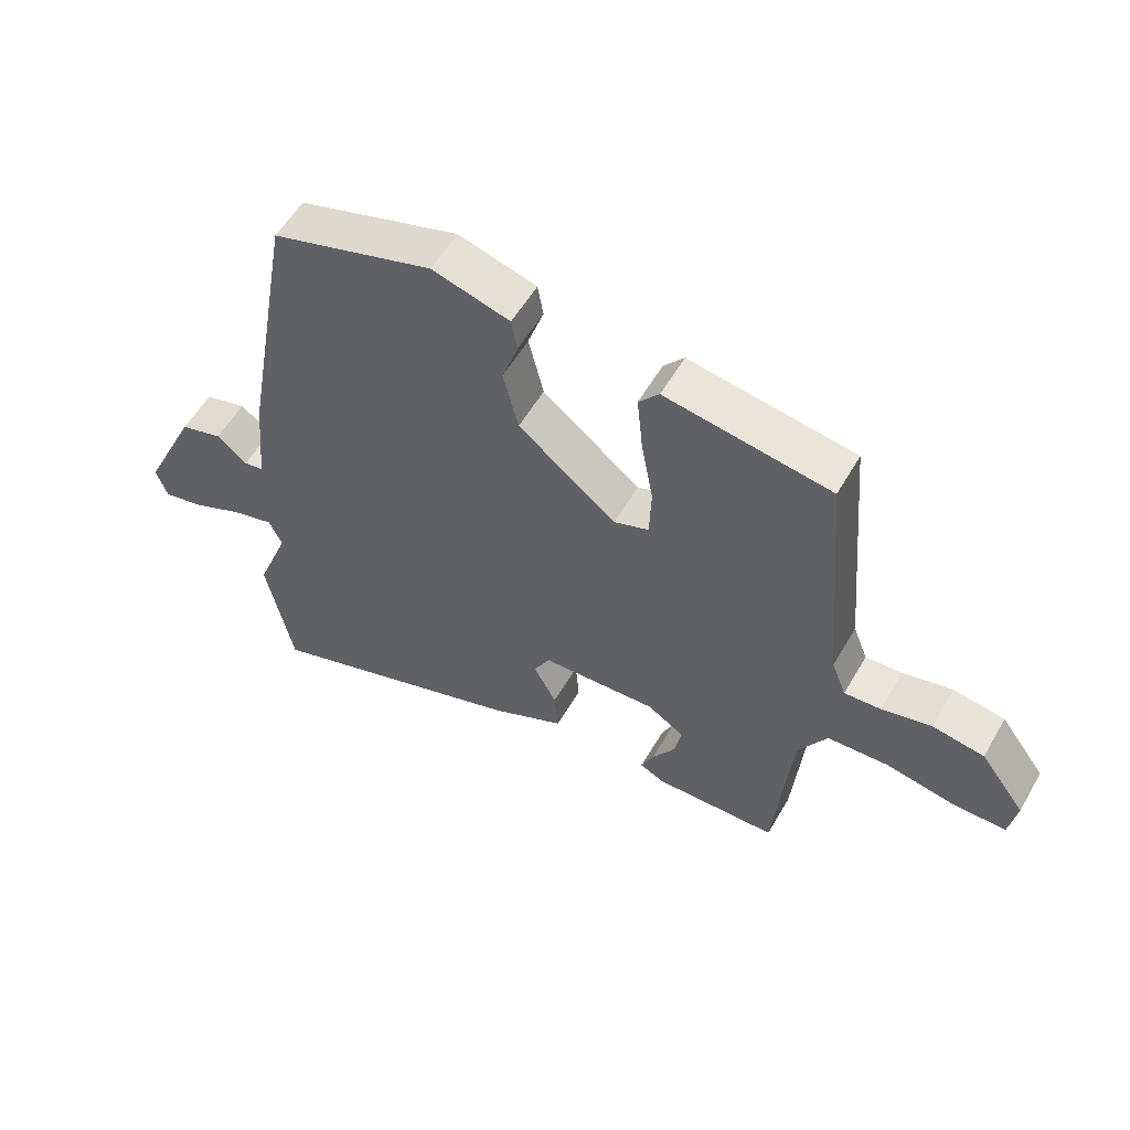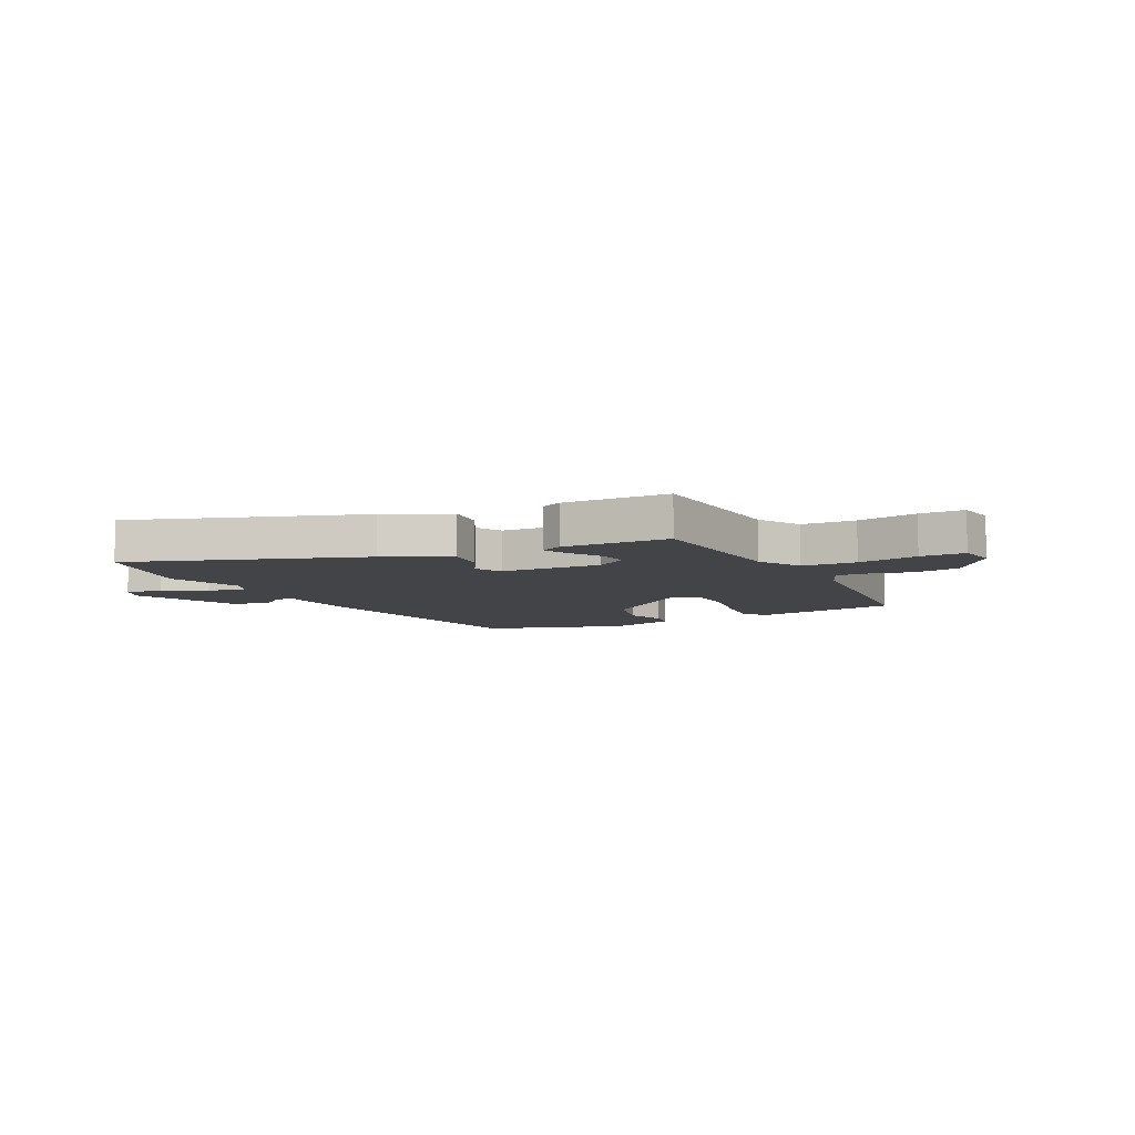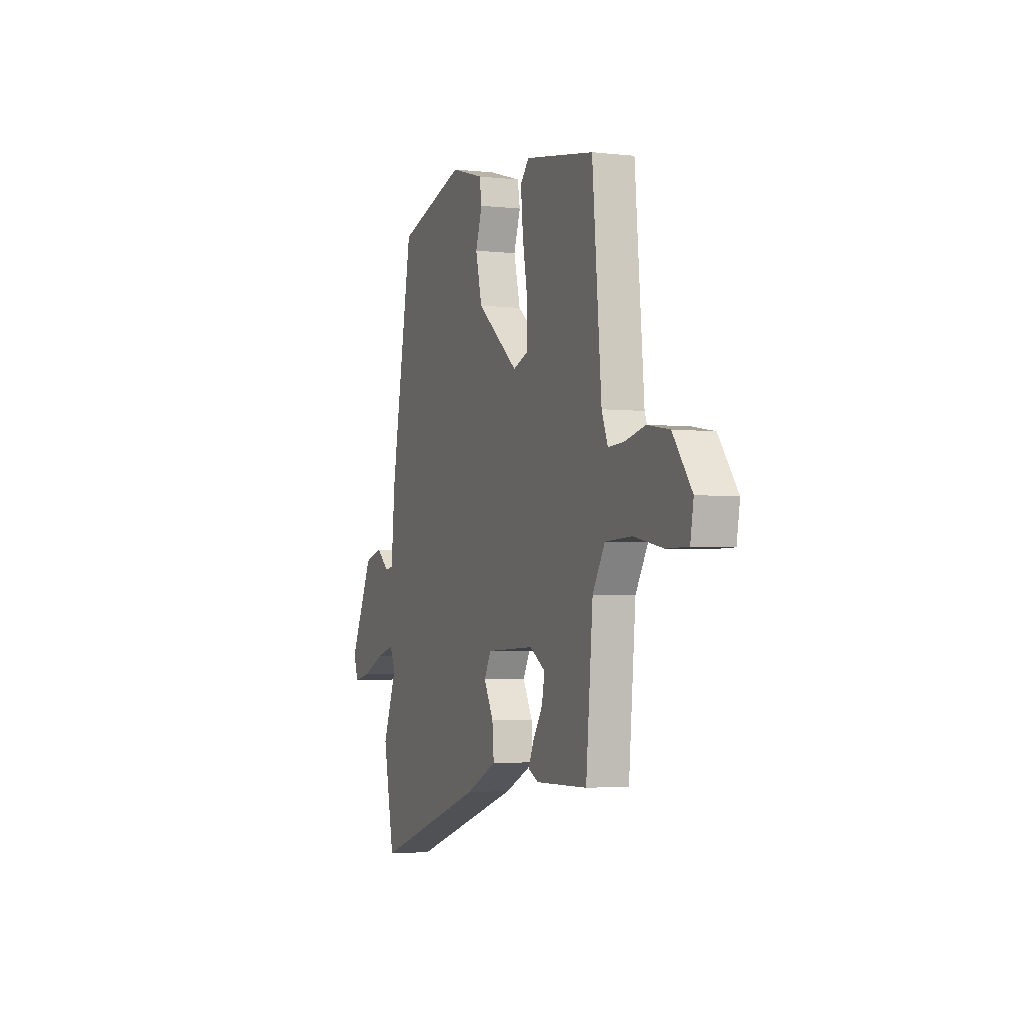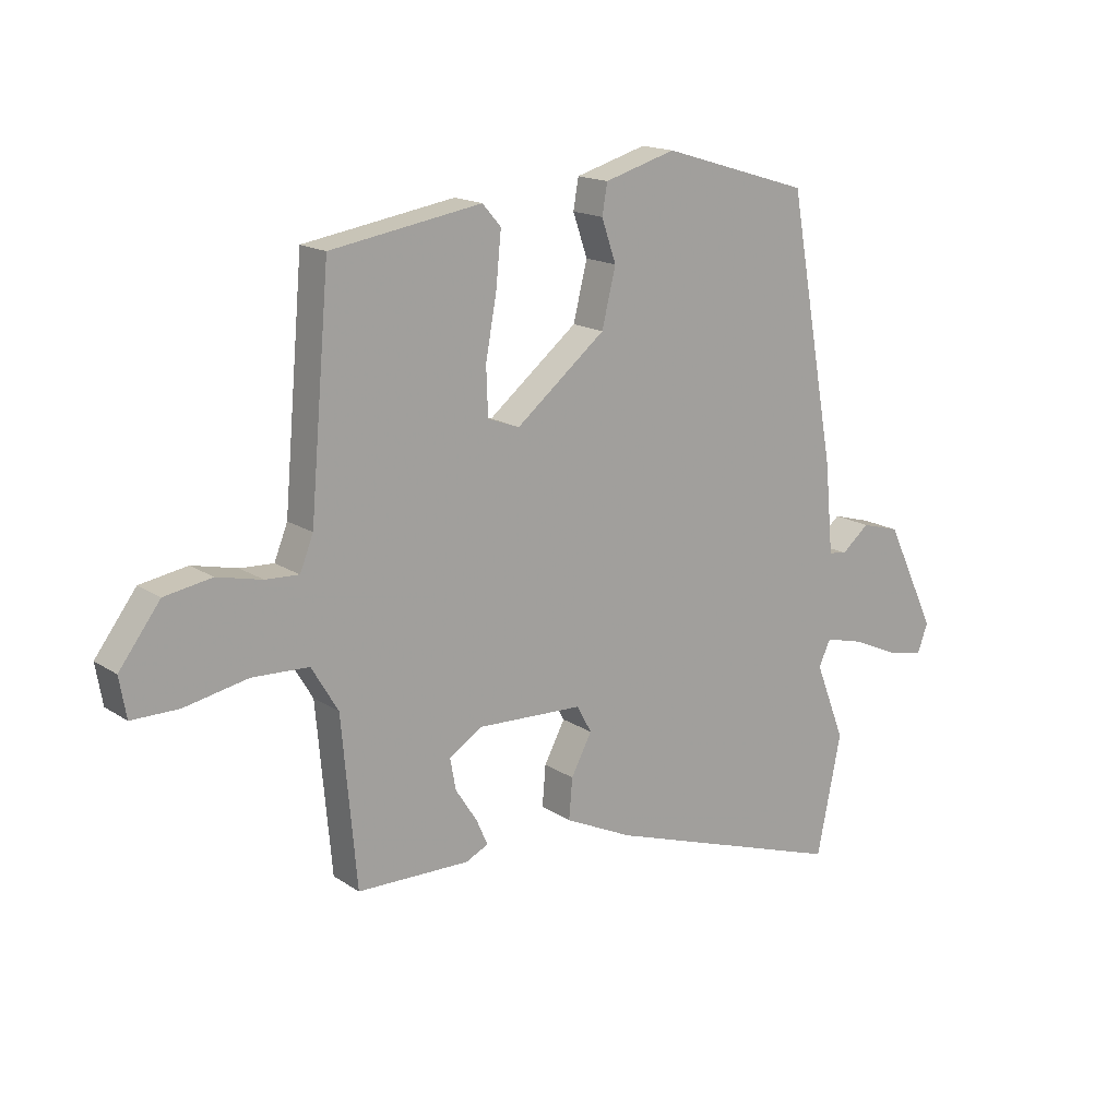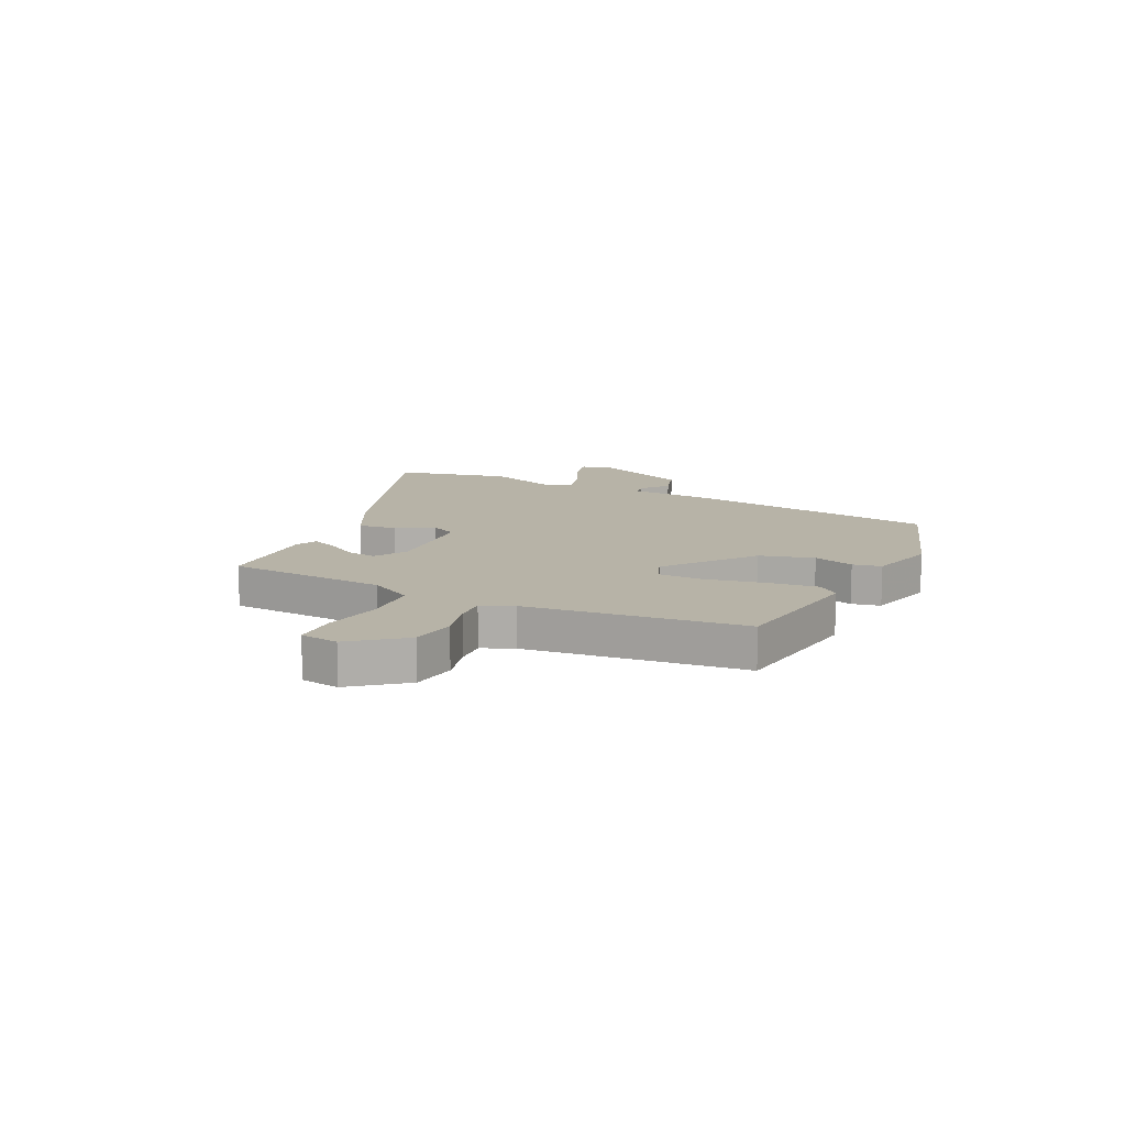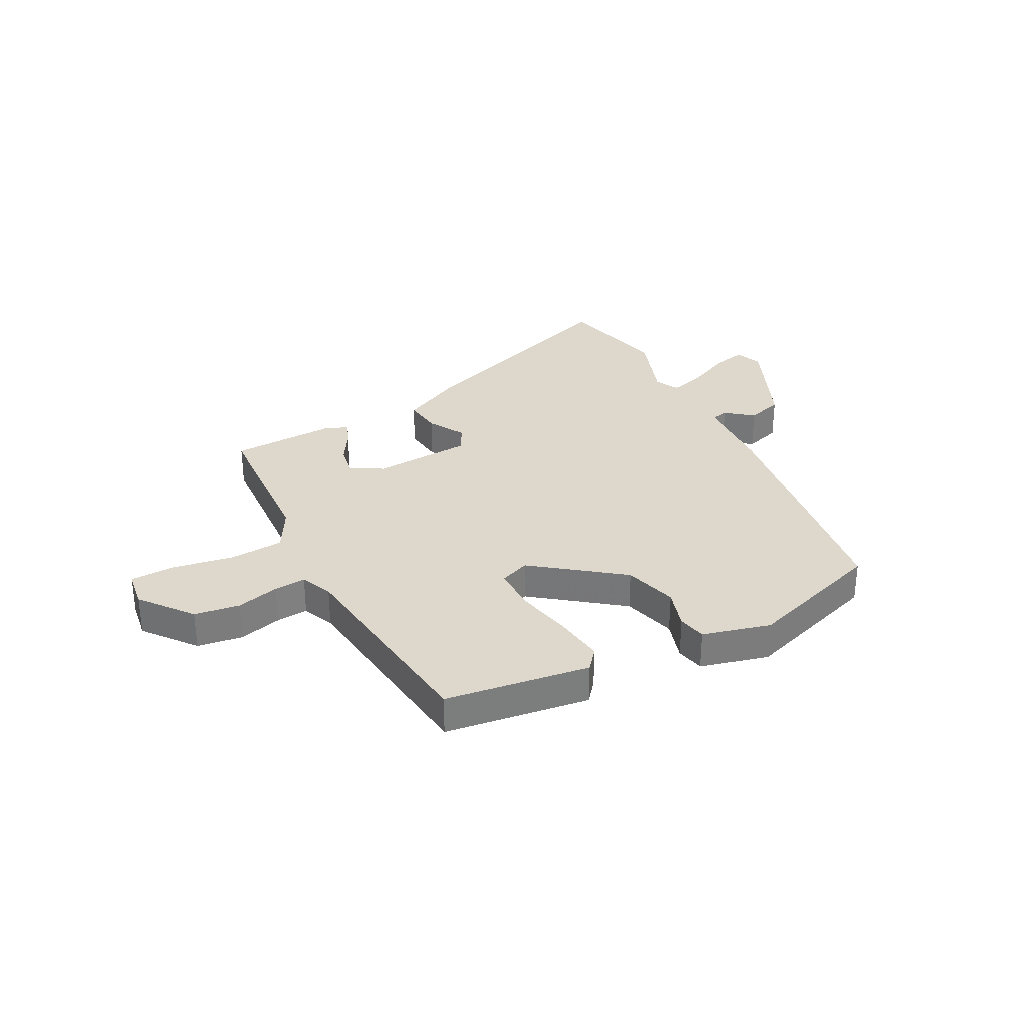
<metadata>
{"format":"obj","ext":"obj","renderer":"f3d","projection":"perspective","resolution":1024,"background":"white","views":[{"elev":56.0,"azim":-150.3,"up":"+Z"},{"elev":-8.0,"azim":-153.6,"up":"+Y"},{"elev":-3.2,"azim":-111.2,"up":"+Z"},{"elev":16.3,"azim":-37.0,"up":"+Z"},{"elev":12.6,"azim":-65.5,"up":"+Y"},{"elev":31.5,"azim":-29.3,"up":"+Y"}]}
</metadata>
<code>
v 0.373 0.07 0.46
v 0.455 0.07 0.003
v 0.469 0.07 -0.151
v 0.5 0.07 -0.156
v 0.548 0.07 -0.116
v 0.615 0.07 -0.135
v 0.702 0.07 -0.318
v 0.684 0.07 -0.368
v 0.62 0.07 -0.355
v 0.539 0.07 -0.319
v 0.473 0.07 -0.302
v 0.452 0.07 -0.346
v 0.504 0.07 -0.48
v 0.462 0.07 -0.687
v 0.043 0.07 -0.547
v -0.074 0.07 -0.492
v -0.068 0.07 -0.422
v -0.032 0.07 -0.354
v -0.058 0.07 -0.307
v -0.24 0.07 -0.3
v -0.298 0.07 -0.337
v -0.288 0.07 -0.391
v -0.251 0.07 -0.448
v -0.231 0.07 -0.493
v -0.27 0.07 -0.512
v -0.464 0.07 -0.509
v -0.49 0.07 -0.221
v -0.536 0.07 -0.144
v -0.634 0.07 -0.14
v -0.744 0.07 -0.162
v -0.825 0.07 -0.162
v -0.837 0.07 -0.093
v -0.766 0.07 0.002
v -0.684 0.07 0.016
v -0.606 0.07 -0.002
v -0.548 0.07 -0.005
v -0.525 0.07 0.053
v -0.491 0.07 0.445
v -0.23 0.07 0.488
v -0.198 0.07 0.451
v -0.207 0.07 0.36
v -0.226 0.07 0.255
v -0.223 0.07 0.173
v -0.168 0.07 0.153
v -0.013 0.07 0.278
v 0.011 0.07 0.376
v -0.014 0.07 0.449
v -0.005 0.07 0.501
v 0.118 0.07 0.537
v 0.373 0 0.46
v 0.455 0 0.003
v 0.469 0 -0.151
v 0.5 0 -0.156
v 0.548 0 -0.116
v 0.615 0 -0.135
v 0.702 0 -0.318
v 0.684 0 -0.368
v 0.62 0 -0.355
v 0.539 0 -0.319
v 0.473 0 -0.302
v 0.452 0 -0.346
v 0.504 0 -0.48
v 0.462 0 -0.687
v 0.043 0 -0.547
v -0.074 0 -0.492
v -0.068 0 -0.422
v -0.032 0 -0.354
v -0.058 0 -0.307
v -0.24 0 -0.3
v -0.298 0 -0.337
v -0.288 0 -0.391
v -0.251 0 -0.448
v -0.231 0 -0.493
v -0.27 0 -0.512
v -0.464 0 -0.509
v -0.49 0 -0.221
v -0.536 0 -0.144
v -0.634 0 -0.14
v -0.744 0 -0.162
v -0.825 0 -0.162
v -0.837 0 -0.093
v -0.766 0 0.002
v -0.684 0 0.016
v -0.606 0 -0.002
v -0.548 0 -0.005
v -0.525 0 0.053
v -0.491 0 0.445
v -0.23 0 0.488
v -0.198 0 0.451
v -0.207 0 0.36
v -0.226 0 0.255
v -0.223 0 0.173
v -0.168 0 0.153
v -0.013 0 0.278
v 0.011 0 0.376
v -0.014 0 0.449
v -0.005 0 0.501
v 0.118 0 0.537
f 1 2 3
f 49 1 3
f 48 49 3
f 47 48 3
f 46 47 3
f 45 46 3
f 44 45 3
f 43 44 3
f 40 41 42
f 39 40 42
f 38 39 42
f 37 38 42
f 36 37 42 43
f 33 34 35
f 32 33 35
f 31 32 35
f 30 31 35
f 29 30 35
f 28 29 35 36
f 36 43 3
f 28 36 3
f 27 28 3
f 25 26 27
f 24 25 27
f 23 24 27
f 22 23 27
f 16 17 18
f 15 16 18
f 14 15 18
f 13 14 18
f 12 13 18
f 11 12 18 19
f 8 9 10
f 7 8 10
f 6 7 10
f 5 6 10
f 4 5 10
f 4 10 11
f 11 19 20
f 4 11 20
f 3 4 20
f 21 22 27
f 20 21 27
f 3 20 27
f 52 51 50
f 52 50 98
f 52 98 97
f 52 97 96
f 52 96 95
f 52 95 94
f 52 94 93
f 52 93 92
f 91 90 89
f 91 89 88
f 91 88 87
f 91 87 86
f 92 91 86 85
f 84 83 82
f 84 82 81
f 84 81 80
f 84 80 79
f 84 79 78
f 85 84 78 77
f 52 92 85
f 52 85 77
f 52 77 76
f 76 75 74
f 76 74 73
f 76 73 72
f 76 72 71
f 67 66 65
f 67 65 64
f 67 64 63
f 67 63 62
f 67 62 61
f 68 67 61 60
f 59 58 57
f 59 57 56
f 59 56 55
f 59 55 54
f 59 54 53
f 60 59 53
f 69 68 60
f 69 60 53
f 69 53 52
f 76 71 70
f 76 70 69
f 76 69 52
f 1 50 51 2
f 2 51 52 3
f 3 52 53 4
f 4 53 54 5
f 5 54 55 6
f 6 55 56 7
f 7 56 57 8
f 8 57 58 9
f 9 58 59 10
f 10 59 60 11
f 11 60 61 12
f 12 61 62 13
f 13 62 63 14
f 14 63 64 15
f 15 64 65 16
f 16 65 66 17
f 17 66 67 18
f 18 67 68 19
f 19 68 69 20
f 20 69 70 21
f 21 70 71 22
f 22 71 72 23
f 23 72 73 24
f 24 73 74 25
f 25 74 75 26
f 26 75 76 27
f 27 76 77 28
f 28 77 78 29
f 29 78 79 30
f 30 79 80 31
f 31 80 81 32
f 32 81 82 33
f 33 82 83 34
f 34 83 84 35
f 35 84 85 36
f 36 85 86 37
f 37 86 87 38
f 38 87 88 39
f 39 88 89 40
f 40 89 90 41
f 41 90 91 42
f 42 91 92 43
f 43 92 93 44
f 44 93 94 45
f 45 94 95 46
f 46 95 96 47
f 47 96 97 48
f 48 97 98 49
f 49 98 50 1

</code>
